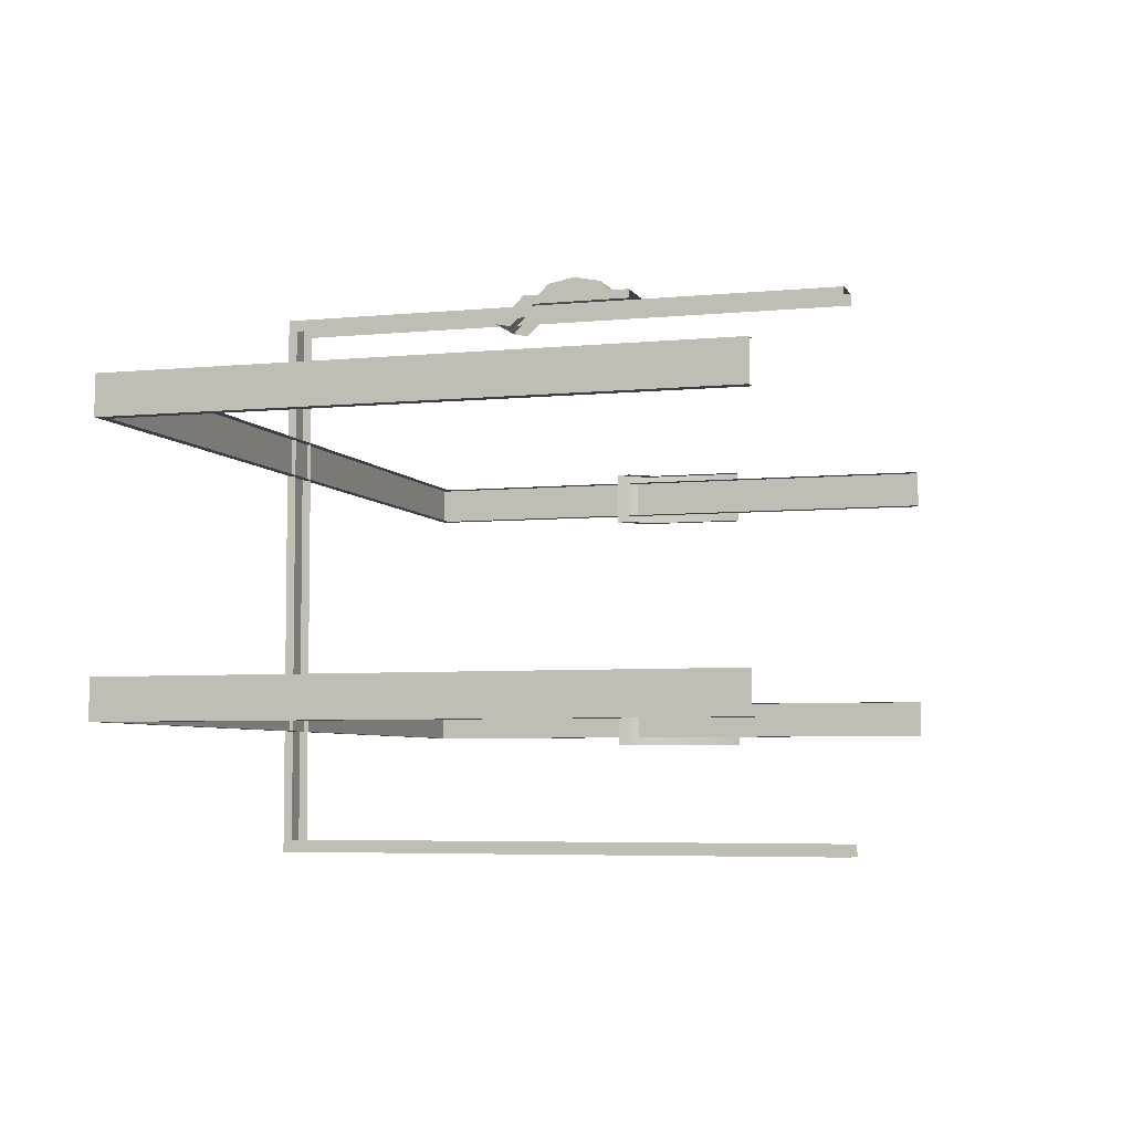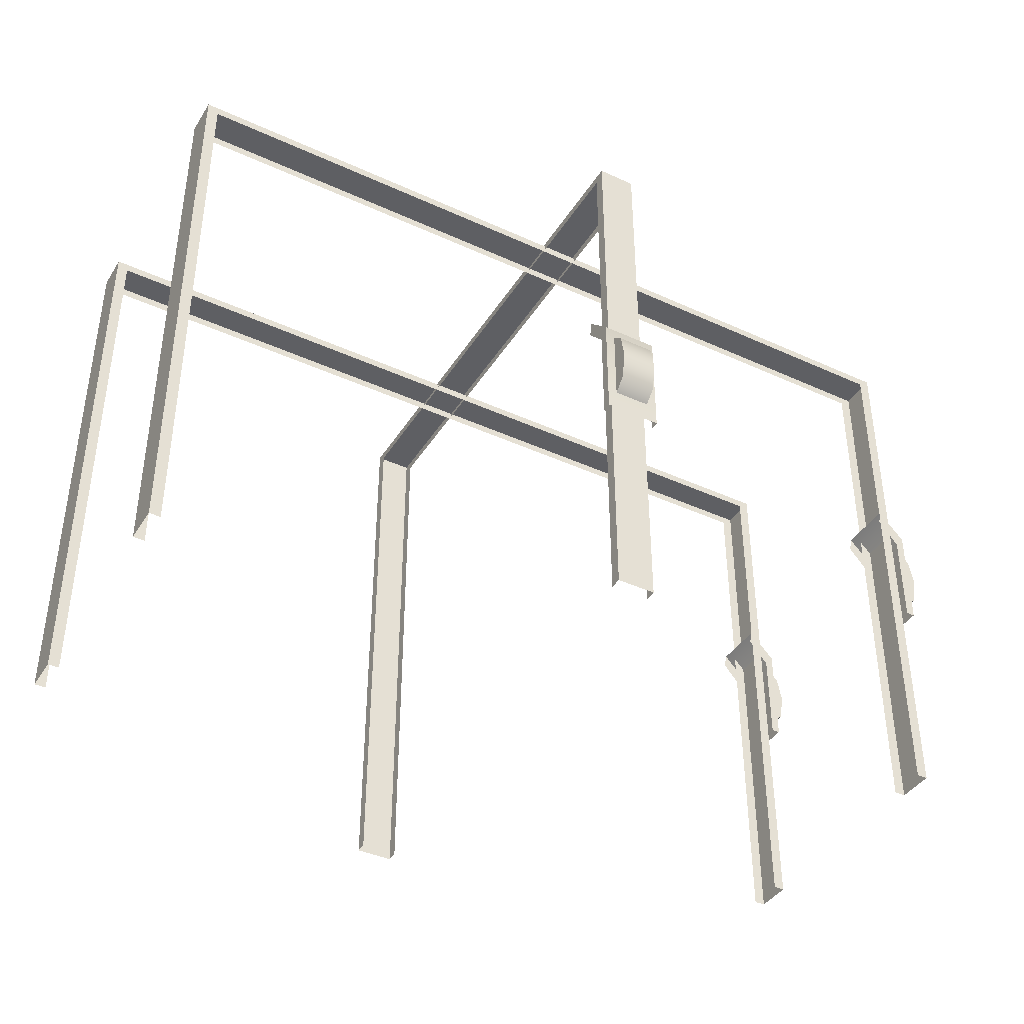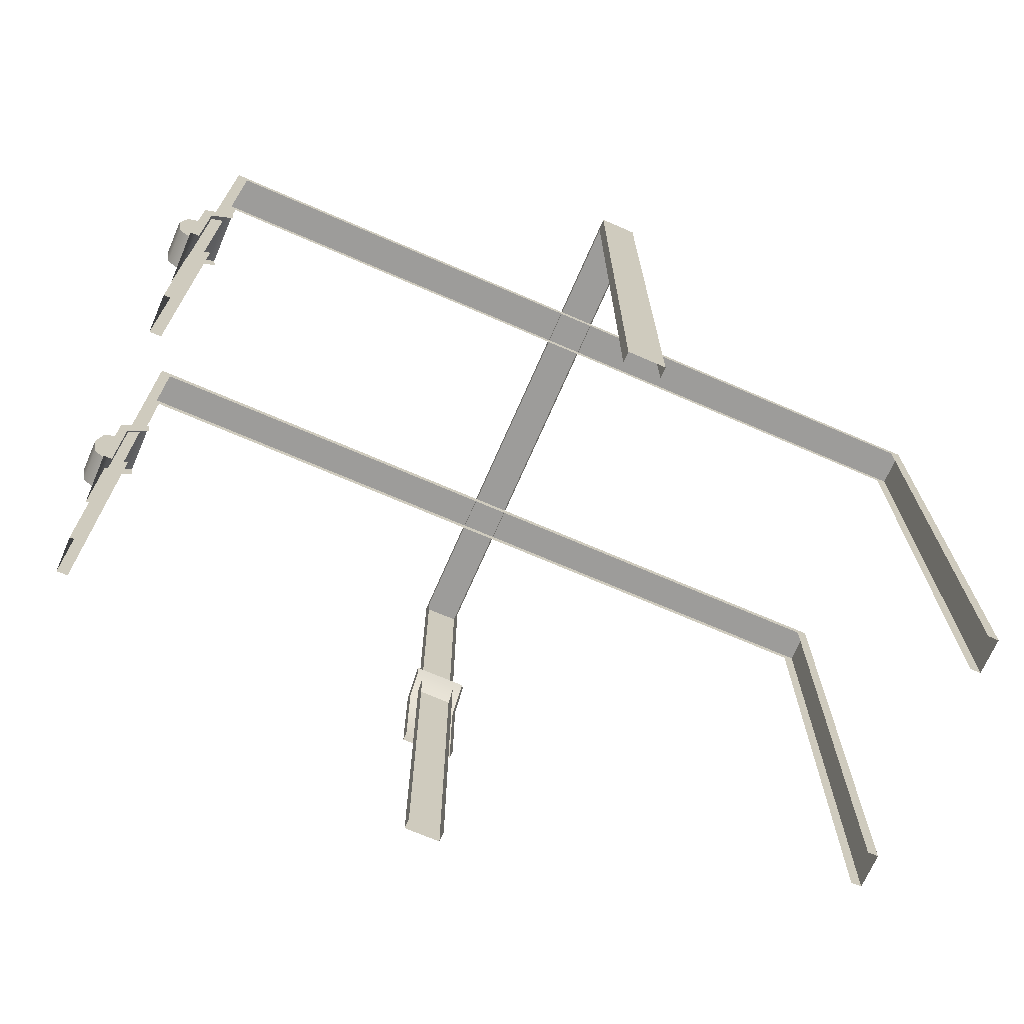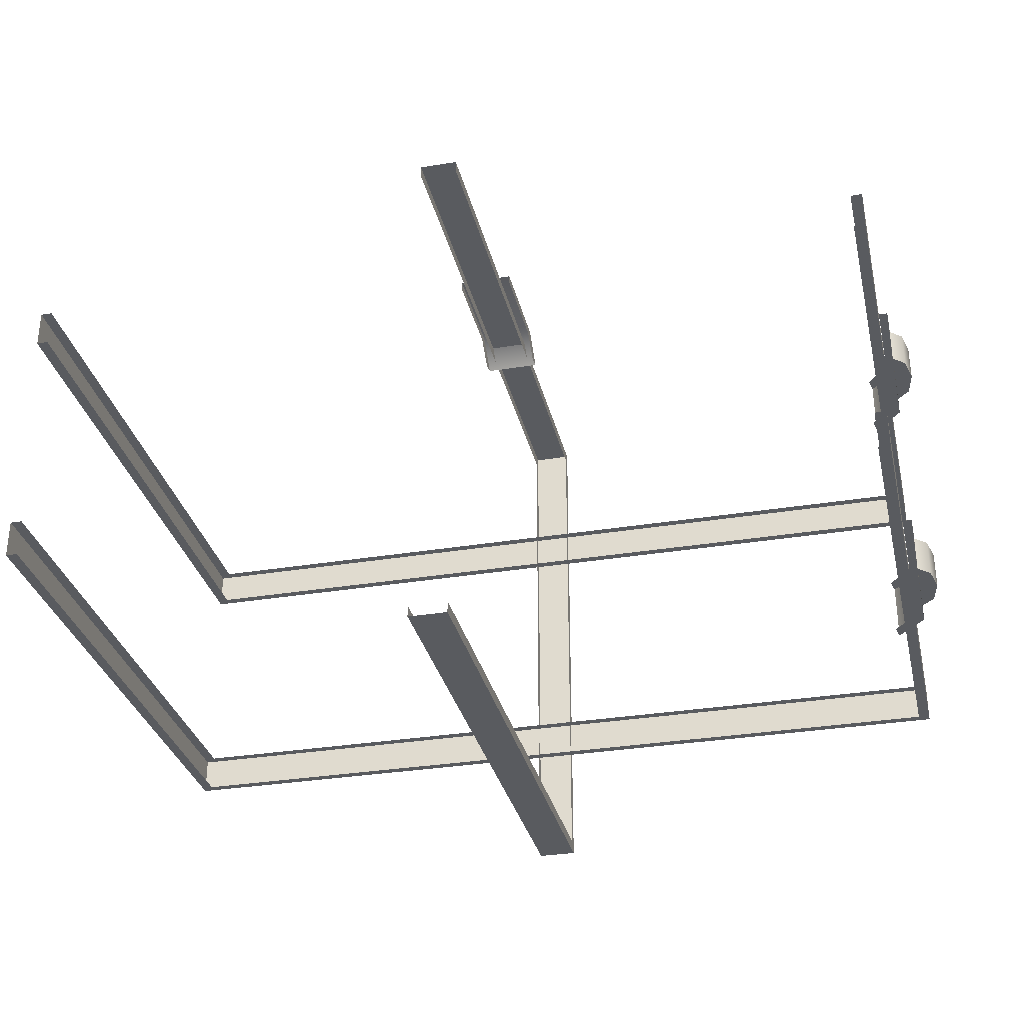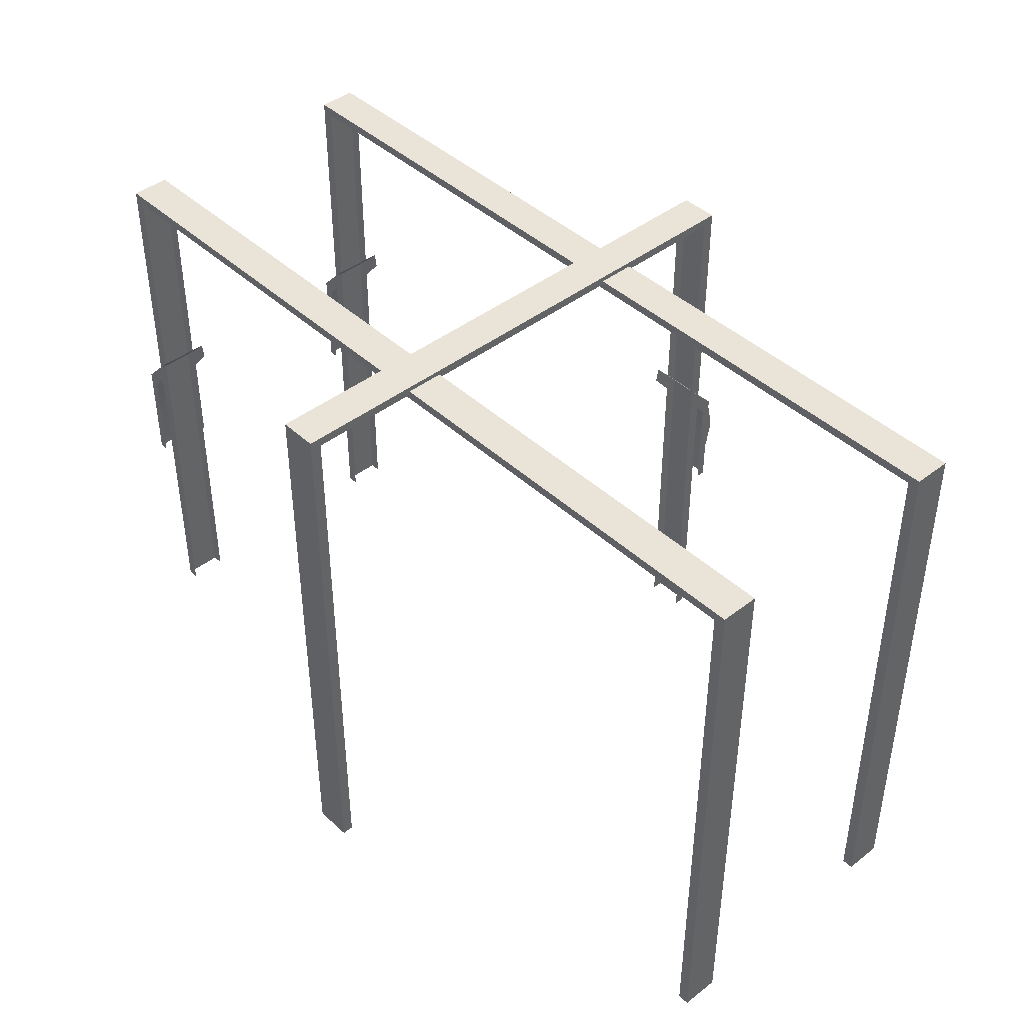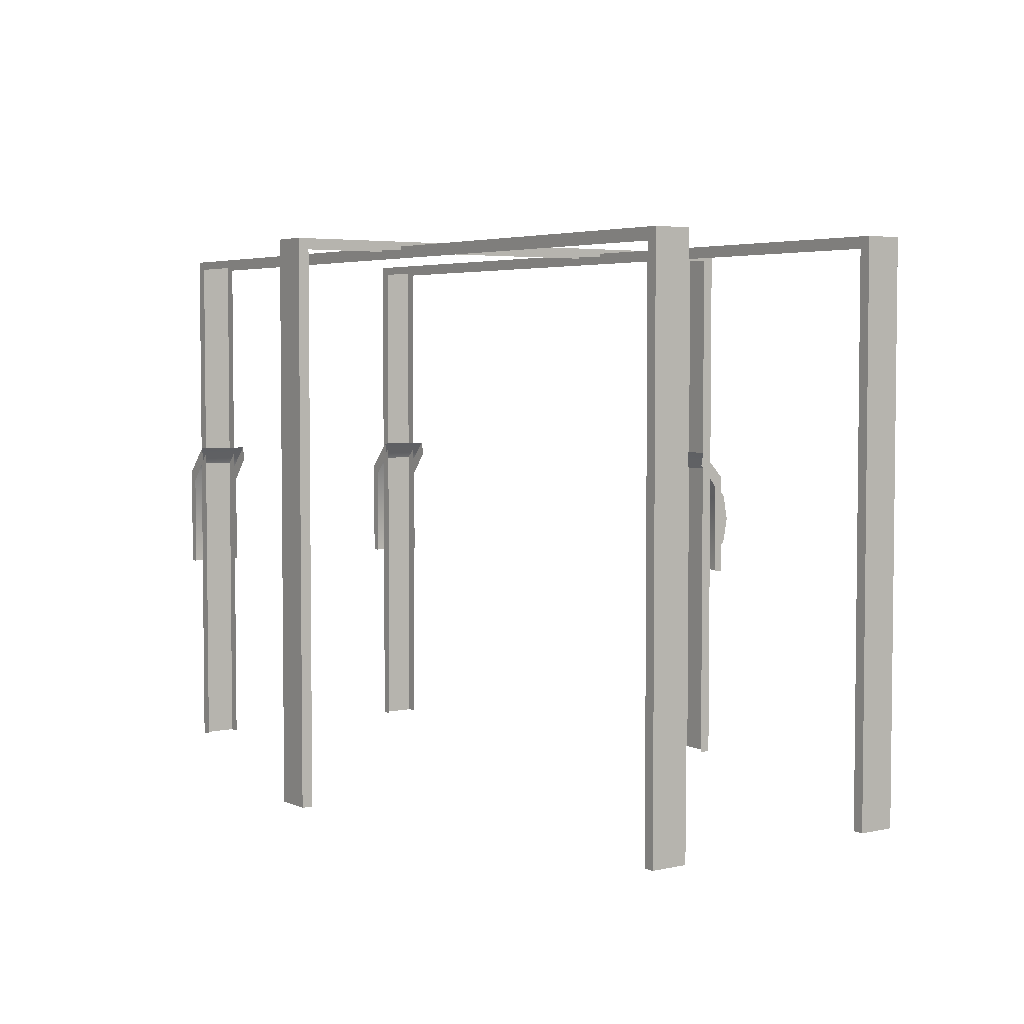
<metadata>
{"format":"obj","ext":"obj","renderer":"f3d","projection":"perspective","resolution":1024,"background":"white","views":[{"elev":-5.2,"azim":107.2,"up":"+Y"},{"elev":-40.5,"azim":150.6,"up":"+Z"},{"elev":-70.0,"azim":-23.5,"up":"+Z"},{"elev":-32.0,"azim":-167.0,"up":"+Y"},{"elev":43.0,"azim":47.4,"up":"+Z"},{"elev":4.1,"azim":54.6,"up":"+Z"}]}
</metadata>
<code>
g Bg_Factory_OBJ_Box_01_String_Re
v 0.03712 -0.5302 1.127
v 0.03713 -0.5302 -2.289e-07
v -0.03712 -0.5302 -2.289e-07
v -0.03712 -0.5302 1.127
v -0.03713 0.5302 1.127
v -0.03713 0.5302 -1.526e-07
v 0.03712 0.5302 -1.526e-07
v 0.03712 0.5302 1.127
v 0.03712 0.5302 1.127
v 0.03712 -0.5302 1.127
v -0.03712 -0.5302 1.127
v -0.03713 0.5302 1.127
v -0.03712 -0.5081 1.109
v -0.03712 -0.5302 1.127
v -0.03712 -0.5302 -2.289e-07
v -0.03712 -0.5081 -2.289e-07
v 0.03712 -0.508 1.109
v 0.03713 -0.508 -1.526e-07
v 0.03713 -0.5302 -2.289e-07
v 0.03712 -0.5302 1.127
v -0.03713 0.5302 -1.526e-07
v -0.03713 0.5302 1.127
v -0.03713 0.508 1.109
v -0.03713 0.508 -1.526e-07
v 0.03712 0.5302 -1.526e-07
v 0.03712 0.508 7.629e-08
v 0.03712 0.508 1.109
v 0.03712 0.5302 1.127
v -0.03713 0.5302 1.127
v -0.03712 -0.5302 1.127
v -0.03712 -0.5081 1.109
v -0.03713 0.508 1.109
v 0.03712 0.508 1.109
v 0.03712 -0.508 1.109
v 0.03712 -0.5302 1.127
v 0.03712 0.5302 1.127
v -0.05424 0.5479 0.6251
v -0.05424 0.5479 0.4132
v 0.05424 0.5479 0.4132
v 0.05424 0.5479 0.6251
v -0.05424 0.4947 0.6813
v 0.05424 0.4947 0.6813
v 0.05424 0.5479 0.4132
v 0.05424 0.5304 0.4132
v 0.05424 0.5304 0.6045
v 0.05424 0.5479 0.6251
v 0.05424 0.4891 0.6532
v 0.05424 0.4947 0.6813
v -0.05424 0.5479 0.4132
v -0.05424 0.5304 0.6045
v -0.05424 0.5304 0.4132
v -0.05424 0.5479 0.6251
v -0.05424 0.4891 0.6532
v -0.05424 0.4947 0.6813
v 0.03558 0.5718 0.476
v 0.03558 0.5479 0.4542
v 0.03558 0.5479 0.6032
v 0.03558 0.5718 0.5814
v 0.03558 0.5817 0.5287
v 0.03558 0.5718 0.5814
v 0.03558 0.5479 0.6032
v -0.03362 0.5479 0.6032
v -0.03362 0.5718 0.5814
v 0.03558 0.5817 0.5287
v -0.03362 0.5817 0.5287
v 0.03558 0.5718 0.476
v -0.03362 0.5718 0.476
v 0.03558 0.5479 0.4542
v -0.03362 0.5479 0.4542
v -0.03362 0.5718 0.5814
v -0.03362 0.5479 0.6032
v -0.03362 0.5479 0.4542
v -0.03362 0.5718 0.476
v -0.03362 0.5817 0.5287
v 0.847 0.2884 1.117
v 0.847 0.2884 -2.289e-07
v 0.847 0.2142 -2.289e-07
v 0.847 0.2142 1.117
v -0.847 0.2142 1.117
v -0.847 0.2142 -1.526e-07
v -0.847 0.2884 -1.526e-07
v -0.847 0.2884 1.117
v -0.847 0.2884 1.117
v 0.847 0.2884 1.117
v 0.847 0.2142 1.117
v -0.847 0.2142 1.117
v 0.8248 0.2142 1.1
v 0.847 0.2142 1.117
v 0.847 0.2142 -2.289e-07
v 0.8248 0.2142 -2.289e-07
v 0.8248 0.2884 1.1
v 0.8248 0.2884 -1.526e-07
v 0.847 0.2884 -2.289e-07
v 0.847 0.2884 1.117
v -0.847 0.2142 -1.526e-07
v -0.847 0.2142 1.117
v -0.8248 0.2142 1.1
v -0.8248 0.2142 -1.526e-07
v -0.847 0.2884 -1.526e-07
v -0.8248 0.2884 7.629e-08
v -0.8248 0.2884 1.1
v -0.847 0.2884 1.117
v -0.847 0.2142 1.117
v 0.847 0.2142 1.117
v 0.8248 0.2142 1.1
v -0.8248 0.2142 1.1
v -0.8248 0.2884 1.1
v 0.8248 0.2884 1.1
v 0.847 0.2884 1.117
v -0.847 0.2884 1.117
v -0.8647 0.1971 0.6251
v -0.8647 0.1971 0.4132
v -0.8647 0.3055 0.4132
v -0.8647 0.3055 0.6251
v -0.8115 0.1971 0.6813
v -0.8115 0.3055 0.6813
v -0.8647 0.3055 0.4132
v -0.8472 0.3055 0.4132
v -0.8472 0.3055 0.6045
v -0.8647 0.3055 0.6251
v -0.8059 0.3055 0.6532
v -0.8115 0.3055 0.6813
v -0.8647 0.1971 0.4132
v -0.8472 0.1971 0.6045
v -0.8472 0.1971 0.4132
v -0.8647 0.1971 0.6251
v -0.8059 0.1971 0.6532
v -0.8115 0.1971 0.6813
v -0.8886 0.2869 0.476
v -0.8647 0.2869 0.4542
v -0.8647 0.2869 0.6032
v -0.8985 0.2869 0.5287
v -0.8886 0.2869 0.5814
v -0.8886 0.2869 0.5814
v -0.8647 0.2869 0.6032
v -0.8647 0.2177 0.6032
v -0.8886 0.2177 0.5814
v -0.8985 0.2869 0.5287
v -0.8985 0.2177 0.5287
v -0.8886 0.2869 0.476
v -0.8886 0.2177 0.476
v -0.8647 0.2869 0.4542
v -0.8647 0.2177 0.4542
v -0.8647 0.2177 0.6032
v -0.8647 0.2177 0.4542
v -0.8886 0.2177 0.476
v -0.8985 0.2177 0.5287
v -0.8886 0.2177 0.5814
v 0.847 -0.2191 1.117
v 0.847 -0.2191 -2.289e-07
v 0.847 -0.2934 -2.289e-07
v 0.847 -0.2934 1.117
v -0.847 -0.2934 1.117
v -0.847 -0.2934 -1.526e-07
v -0.847 -0.2191 -1.526e-07
v -0.847 -0.2191 1.117
v -0.847 -0.2191 1.117
v 0.847 -0.2191 1.117
v 0.847 -0.2934 1.117
v -0.847 -0.2934 1.117
v 0.8248 -0.2934 1.1
v 0.847 -0.2934 1.117
v 0.847 -0.2934 -2.289e-07
v 0.8248 -0.2934 -2.289e-07
v 0.8248 -0.2191 1.1
v 0.8248 -0.2191 -1.526e-07
v 0.847 -0.2191 -2.289e-07
v 0.847 -0.2191 1.117
v -0.847 -0.2934 -1.526e-07
v -0.847 -0.2934 1.117
v -0.8248 -0.2934 1.1
v -0.8248 -0.2934 -1.526e-07
v -0.847 -0.2191 -1.526e-07
v -0.8248 -0.2191 7.629e-08
v -0.8248 -0.2191 1.1
v -0.847 -0.2191 1.117
v -0.847 -0.2934 1.117
v 0.847 -0.2934 1.117
v 0.8248 -0.2934 1.1
v -0.8248 -0.2934 1.1
v -0.8248 -0.2191 1.1
v 0.8248 -0.2191 1.1
v 0.847 -0.2191 1.117
v -0.847 -0.2191 1.117
v -0.8647 -0.3105 0.6251
v -0.8647 -0.3105 0.4132
v -0.8647 -0.202 0.4132
v -0.8647 -0.202 0.6251
v -0.8115 -0.3105 0.6813
v -0.8115 -0.202 0.6813
v -0.8647 -0.202 0.4132
v -0.8472 -0.202 0.4132
v -0.8472 -0.202 0.6045
v -0.8647 -0.202 0.6251
v -0.8059 -0.202 0.6532
v -0.8115 -0.202 0.6813
v -0.8647 -0.3105 0.4132
v -0.8472 -0.3105 0.6045
v -0.8472 -0.3105 0.4132
v -0.8647 -0.3105 0.6251
v -0.8059 -0.3105 0.6532
v -0.8115 -0.3105 0.6813
v -0.8886 -0.2206 0.476
v -0.8647 -0.2206 0.4542
v -0.8647 -0.2206 0.6032
v -0.8985 -0.2206 0.5287
v -0.8886 -0.2206 0.5814
v -0.8886 -0.2206 0.5814
v -0.8647 -0.2206 0.6032
v -0.8647 -0.2898 0.6032
v -0.8886 -0.2898 0.5814
v -0.8985 -0.2206 0.5287
v -0.8985 -0.2898 0.5287
v -0.8886 -0.2206 0.476
v -0.8886 -0.2898 0.476
v -0.8647 -0.2206 0.4542
v -0.8647 -0.2898 0.4542
v -0.8647 -0.2898 0.6032
v -0.8647 -0.2898 0.4542
v -0.8886 -0.2898 0.476
v -0.8985 -0.2898 0.5287
v -0.8886 -0.2898 0.5814
g Bg_Factory_OBJ_Box_01_String_Re_0
f 3 2 1
f 4 3 1
f 7 6 5
f 8 7 5
f 11 10 9
f 12 11 9
f 15 14 13
f 16 15 13
f 19 18 17
f 20 19 17
f 23 22 21
f 24 23 21
f 27 26 25
f 28 27 25
f 31 30 29
f 32 31 29
f 35 34 33
f 36 35 33
f 39 38 37
f 40 39 37
f 37 41 40
f 41 42 40
f 45 44 43
f 46 45 43
f 47 45 46
f 48 47 46
f 51 50 49
f 50 52 49
f 50 53 52
f 53 54 52
f 57 56 55
f 55 58 57
f 55 59 58
f 62 61 60
f 63 62 60
f 63 60 64
f 65 63 64
f 64 66 65
f 66 67 65
f 66 68 67
f 68 69 67
f 72 71 70
f 70 73 72
f 70 74 73
f 77 76 75
f 78 77 75
f 81 80 79
f 82 81 79
f 85 84 83
f 86 85 83
f 89 88 87
f 90 89 87
f 93 92 91
f 94 93 91
f 97 96 95
f 98 97 95
f 101 100 99
f 102 101 99
f 105 104 103
f 106 105 103
f 109 108 107
f 110 109 107
f 113 112 111
f 114 113 111
f 111 115 114
f 115 116 114
f 119 118 117
f 120 119 117
f 121 119 120
f 122 121 120
f 125 124 123
f 124 126 123
f 124 127 126
f 127 128 126
f 131 130 129
f 129 132 131
f 132 133 131
f 136 135 134
f 137 136 134
f 137 134 138
f 139 137 138
f 138 140 139
f 140 141 139
f 140 142 141
f 142 143 141
f 146 145 144
f 144 147 146
f 144 148 147
f 151 150 149
f 152 151 149
f 155 154 153
f 156 155 153
f 159 158 157
f 160 159 157
f 163 162 161
f 164 163 161
f 167 166 165
f 168 167 165
f 171 170 169
f 172 171 169
f 175 174 173
f 176 175 173
f 179 178 177
f 180 179 177
f 183 182 181
f 184 183 181
f 187 186 185
f 188 187 185
f 185 189 188
f 189 190 188
f 193 192 191
f 194 193 191
f 195 193 194
f 196 195 194
f 199 198 197
f 198 200 197
f 198 201 200
f 201 202 200
f 205 204 203
f 203 206 205
f 206 207 205
f 210 209 208
f 211 210 208
f 211 208 212
f 213 211 212
f 212 214 213
f 214 215 213
f 214 216 215
f 216 217 215
f 220 219 218
f 218 221 220
f 218 222 221

</code>
